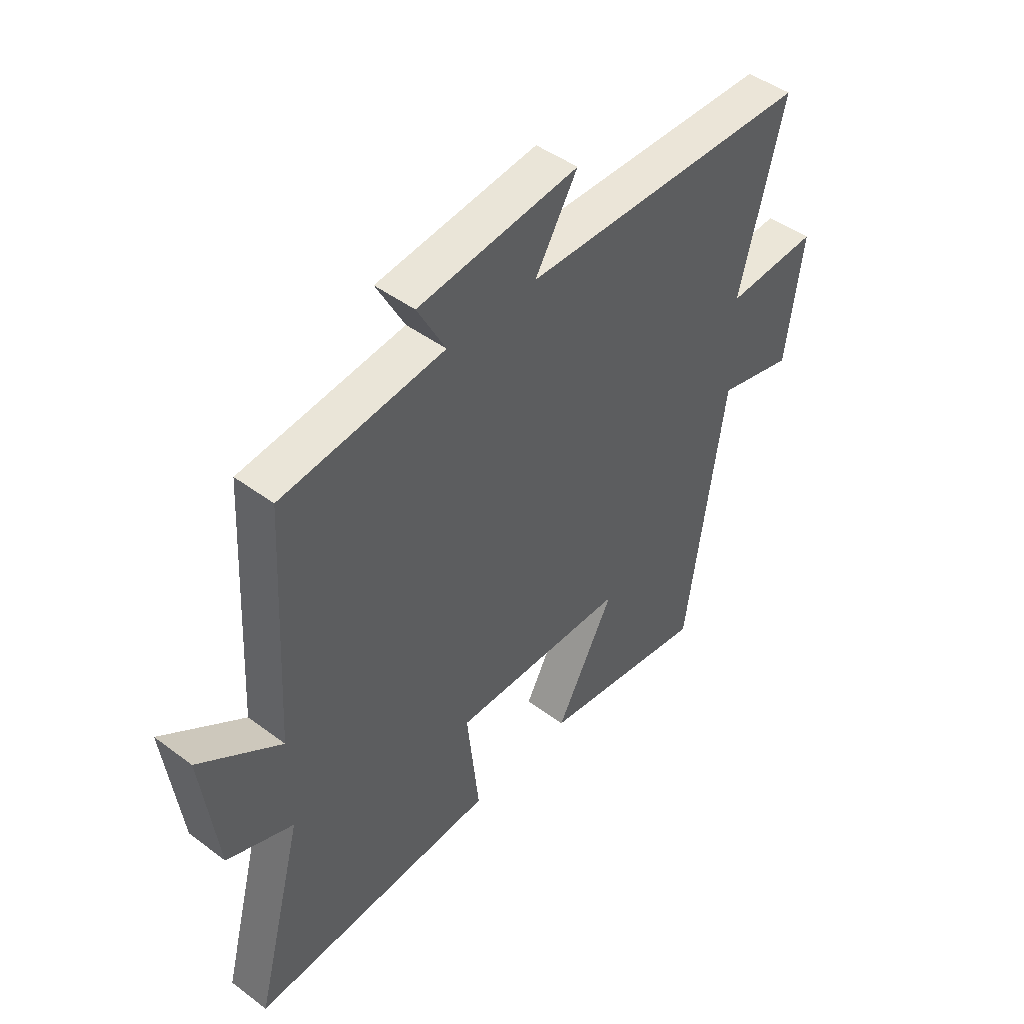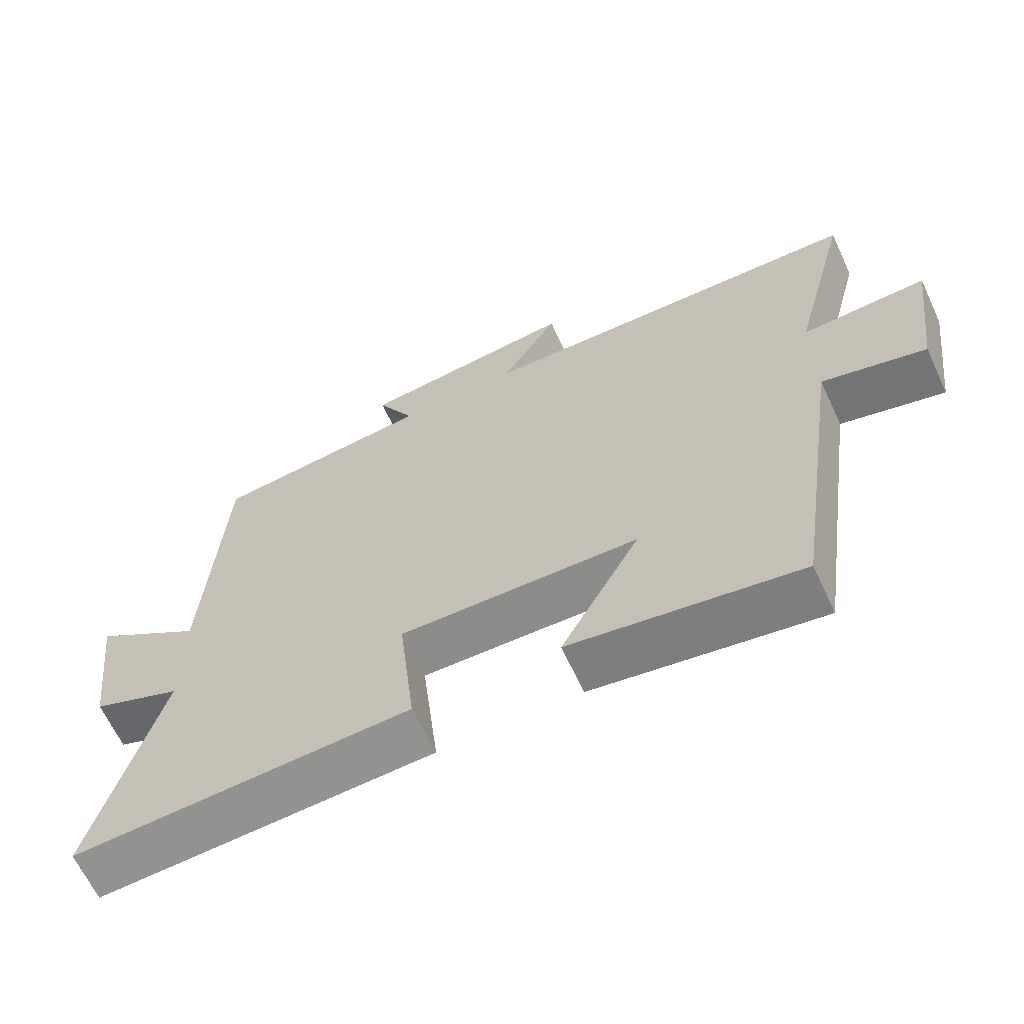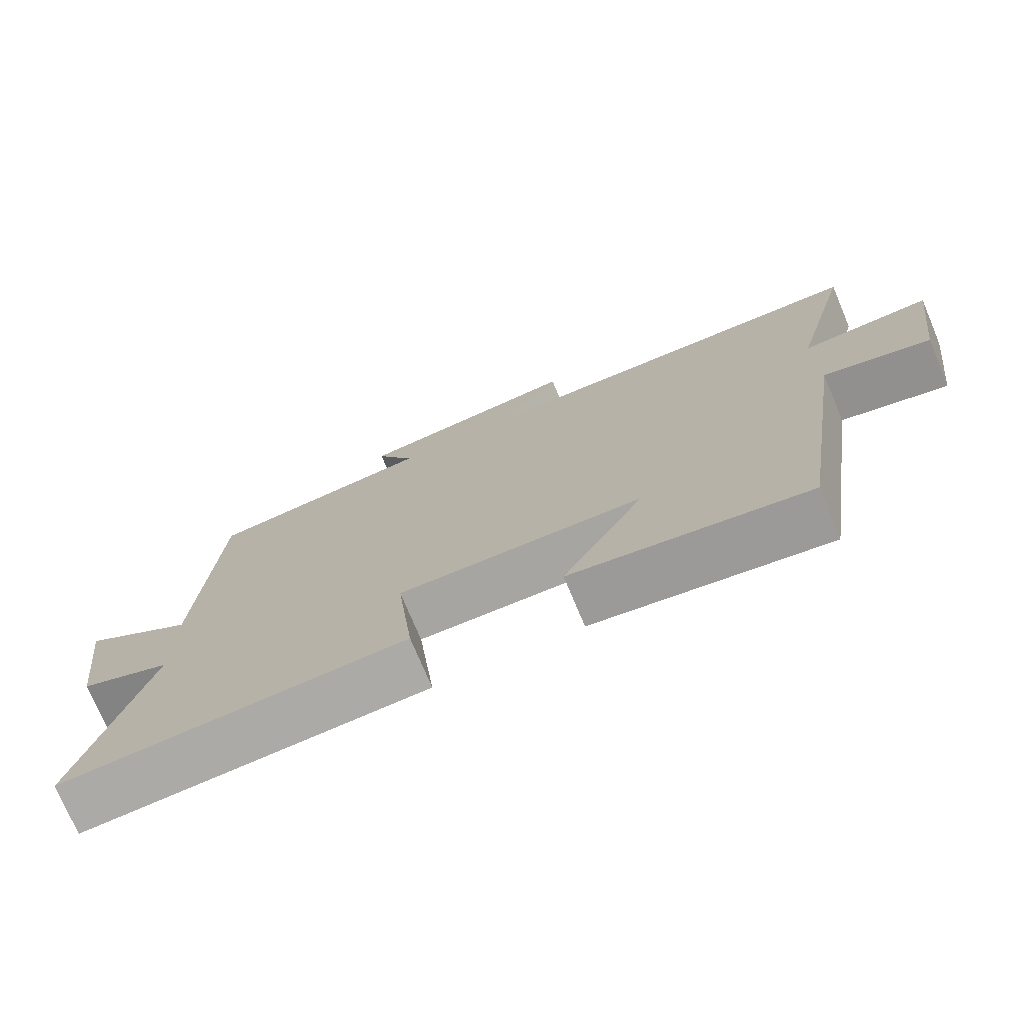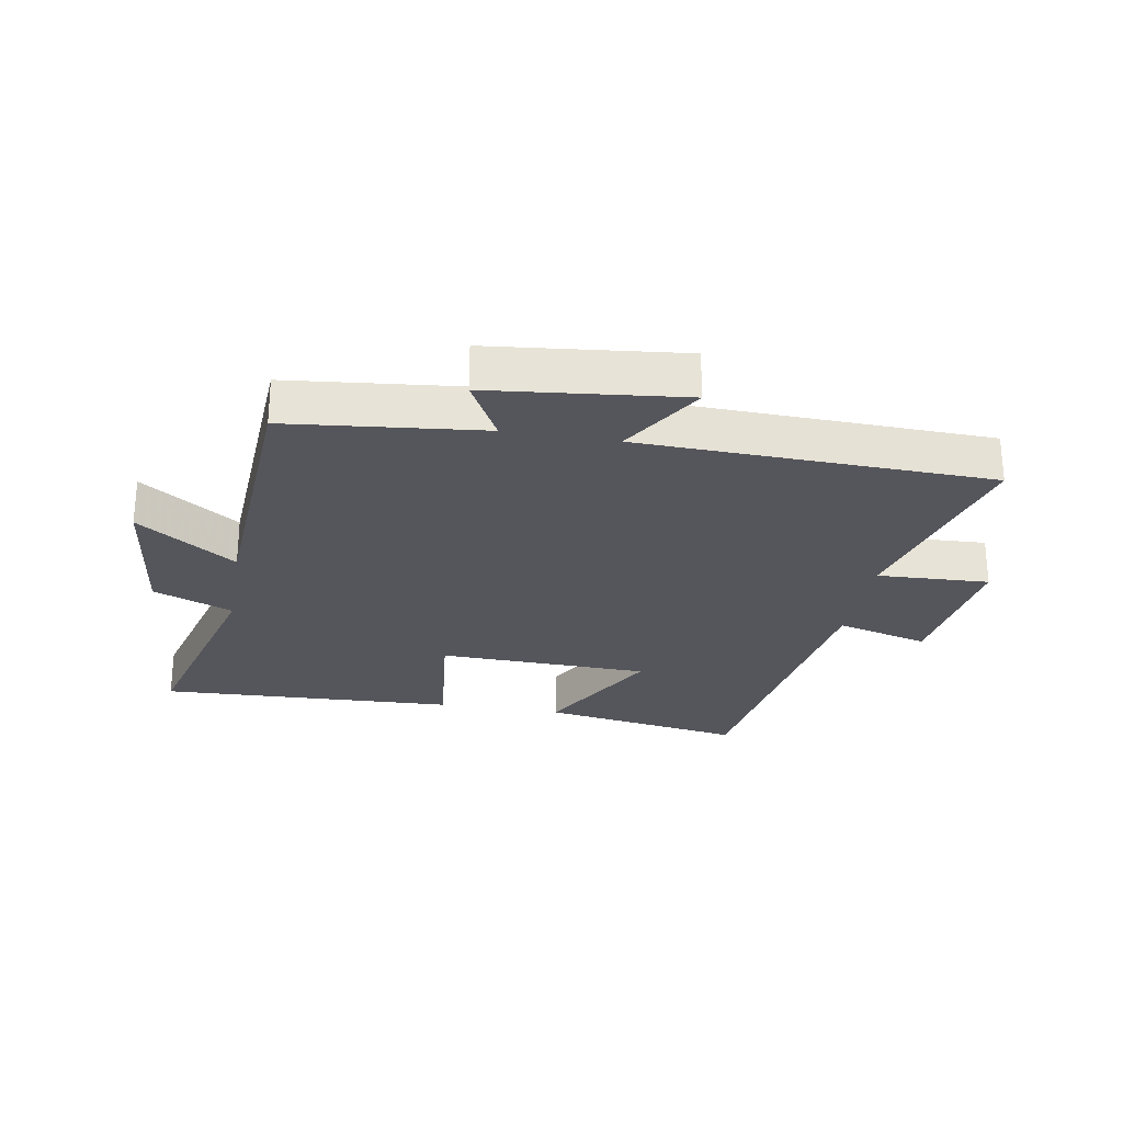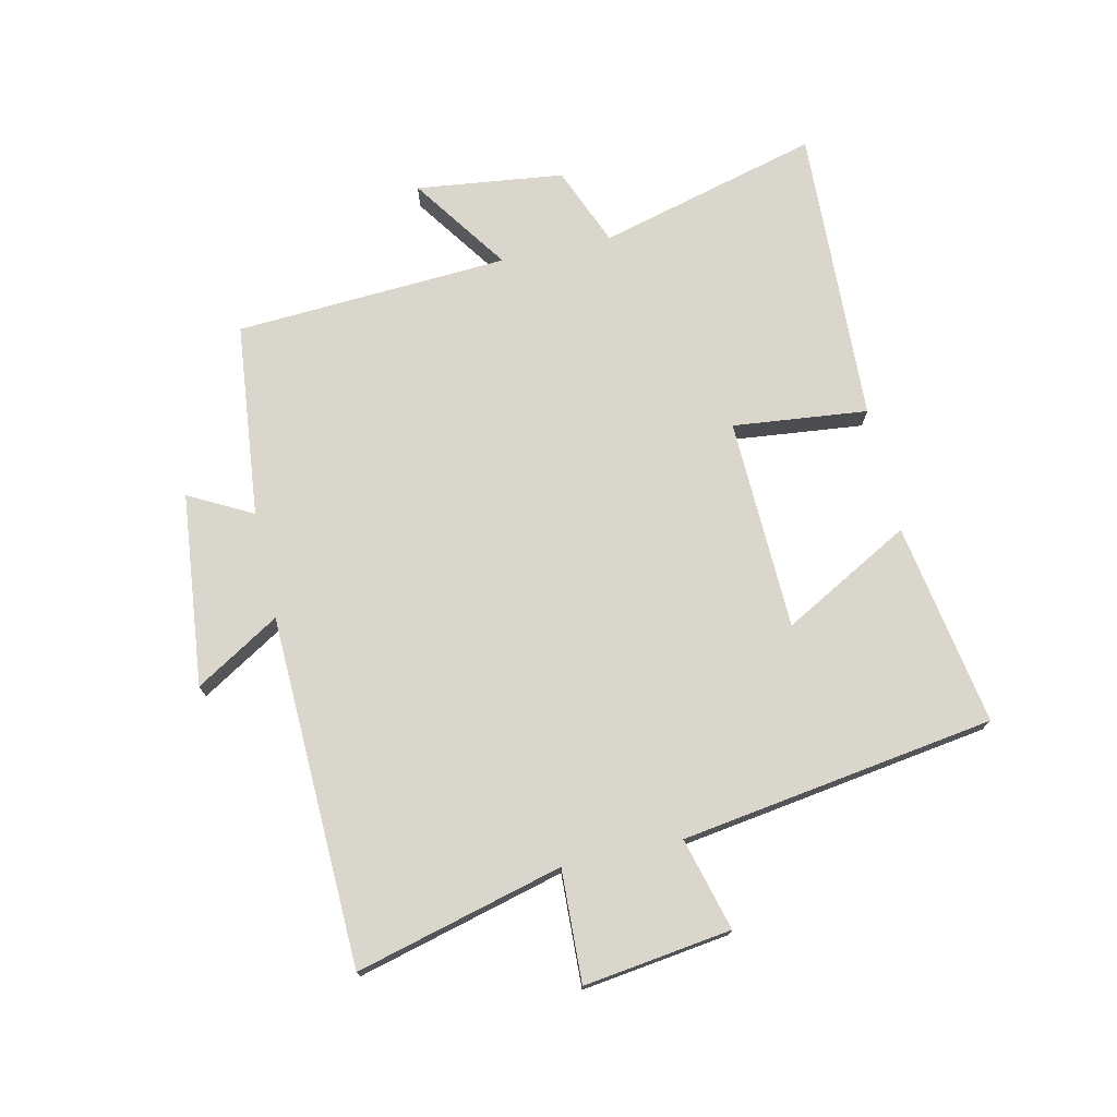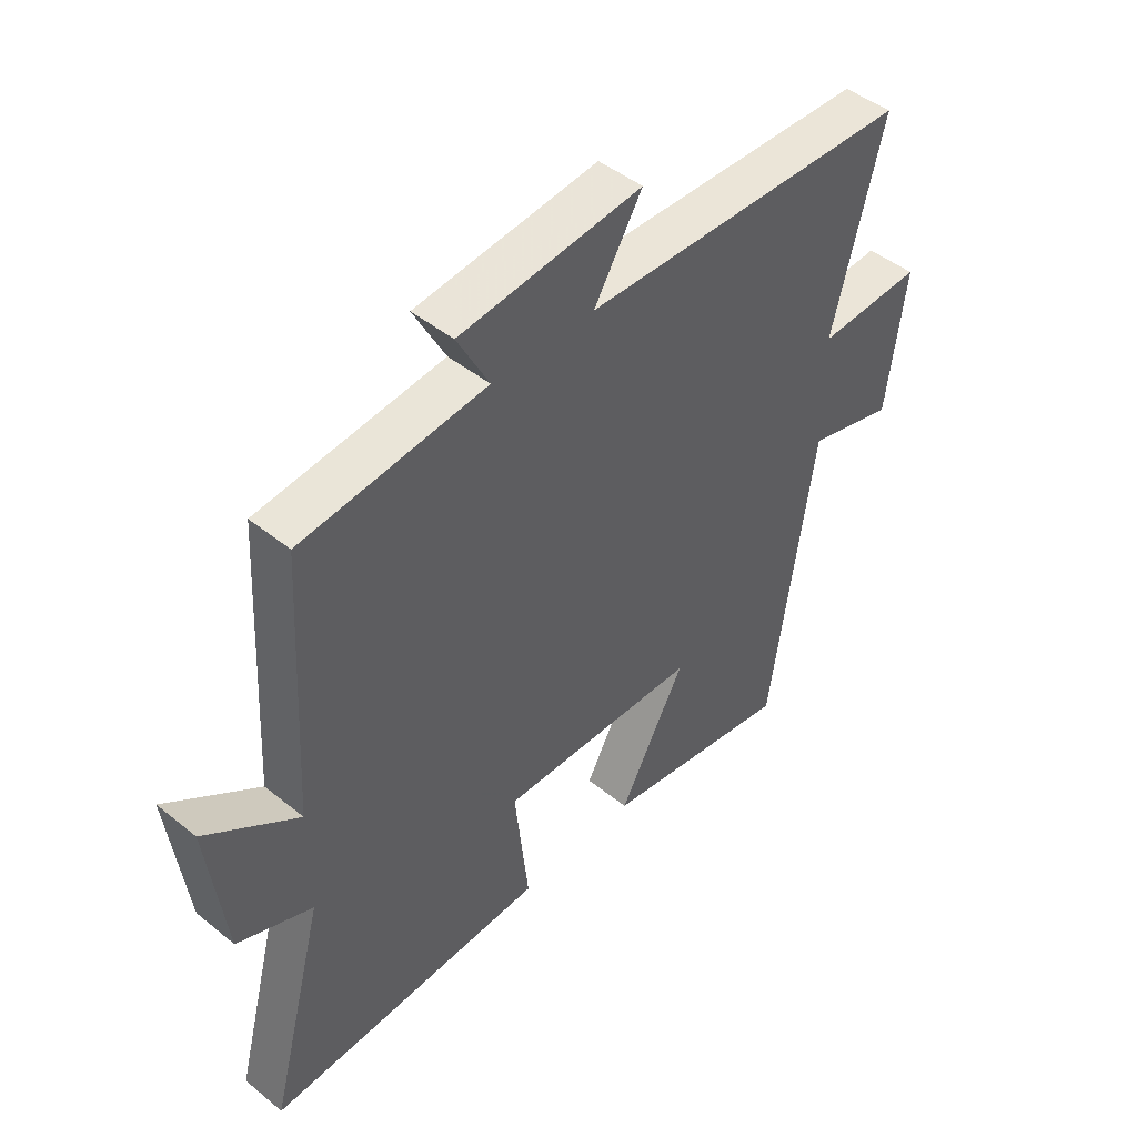
<metadata>
{"format":"obj","ext":"obj","renderer":"f3d","projection":"perspective","resolution":1024,"background":"white","views":[{"elev":46.2,"azim":-49.6,"up":"+Z"},{"elev":-65.0,"azim":25.1,"up":"+Z"},{"elev":-74.8,"azim":22.8,"up":"+Z"},{"elev":-26.3,"azim":-9.9,"up":"+Y"},{"elev":74.0,"azim":77.3,"up":"+Y"},{"elev":46.0,"azim":-47.3,"up":"+Z"}]}
</metadata>
<code>
v -0.595 0.07 -0.521
v -0.5 0.07 -0.161
v -0.629 0.07 -0.109
v -0.659 0.07 0.131
v -0.5 0.07 0.021
v -0.475 0.07 0.466
v -0.158 0.07 0.5
v -0.213 0.07 0.603
v 0.101 0.07 0.637
v 0.018 0.07 0.5
v 0.587 0.07 0.483
v 0.5 0.07 0.147
v 0.682 0.07 0.155
v 0.65 0.07 -0.085
v 0.5 0.07 -0.045
v 0.425 0.07 -0.555
v 0.095 0.07 -0.5
v 0.209 0.07 -0.291
v -0.135 0.07 -0.281
v -0.111 0.07 -0.5
v -0.595 0 -0.521
v -0.5 0 -0.161
v -0.629 0 -0.109
v -0.659 0 0.131
v -0.5 0 0.021
v -0.475 0 0.466
v -0.158 0 0.5
v -0.213 0 0.603
v 0.101 0 0.637
v 0.018 0 0.5
v 0.587 0 0.483
v 0.5 0 0.147
v 0.682 0 0.155
v 0.65 0 -0.085
v 0.5 0 -0.045
v 0.425 0 -0.555
v 0.095 0 -0.5
v 0.209 0 -0.291
v -0.135 0 -0.281
v -0.111 0 -0.5
f 19 20 1 2
f 18 19 2 3
f 15 16 17 18
f 15 18 3
f 12 13 14 15
f 12 15 3
f 10 11 12 3
f 7 8 9 10
f 5 6 7 10
f 5 10 3
f 3 4 5
f 22 21 40 39
f 23 22 39 38
f 38 37 36 35
f 23 38 35
f 35 34 33 32
f 23 35 32
f 23 32 31 30
f 30 29 28 27
f 30 27 26 25
f 23 30 25
f 25 24 23
f 1 21 22 2
f 2 22 23 3
f 3 23 24 4
f 4 24 25 5
f 5 25 26 6
f 6 26 27 7
f 7 27 28 8
f 8 28 29 9
f 9 29 30 10
f 10 30 31 11
f 11 31 32 12
f 12 32 33 13
f 13 33 34 14
f 14 34 35 15
f 15 35 36 16
f 16 36 37 17
f 17 37 38 18
f 18 38 39 19
f 19 39 40 20
f 20 40 21 1

</code>
